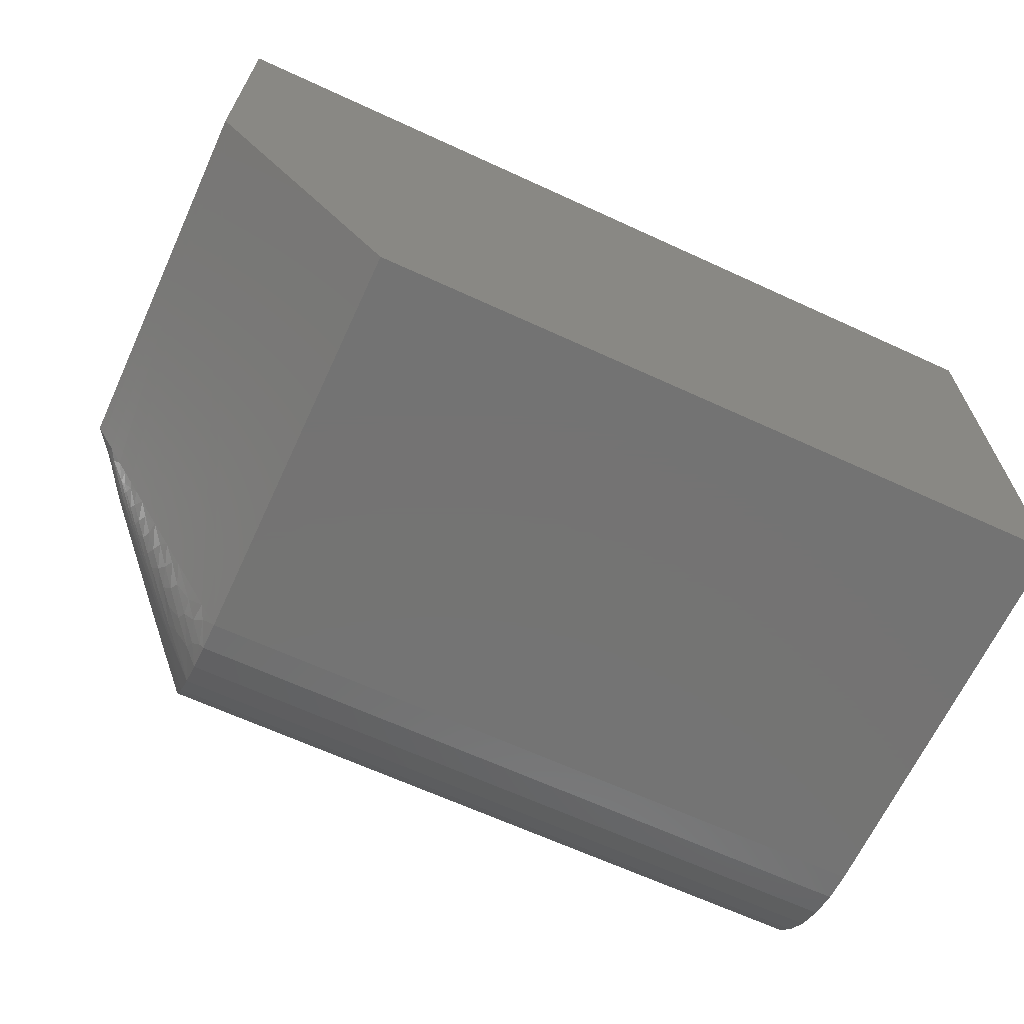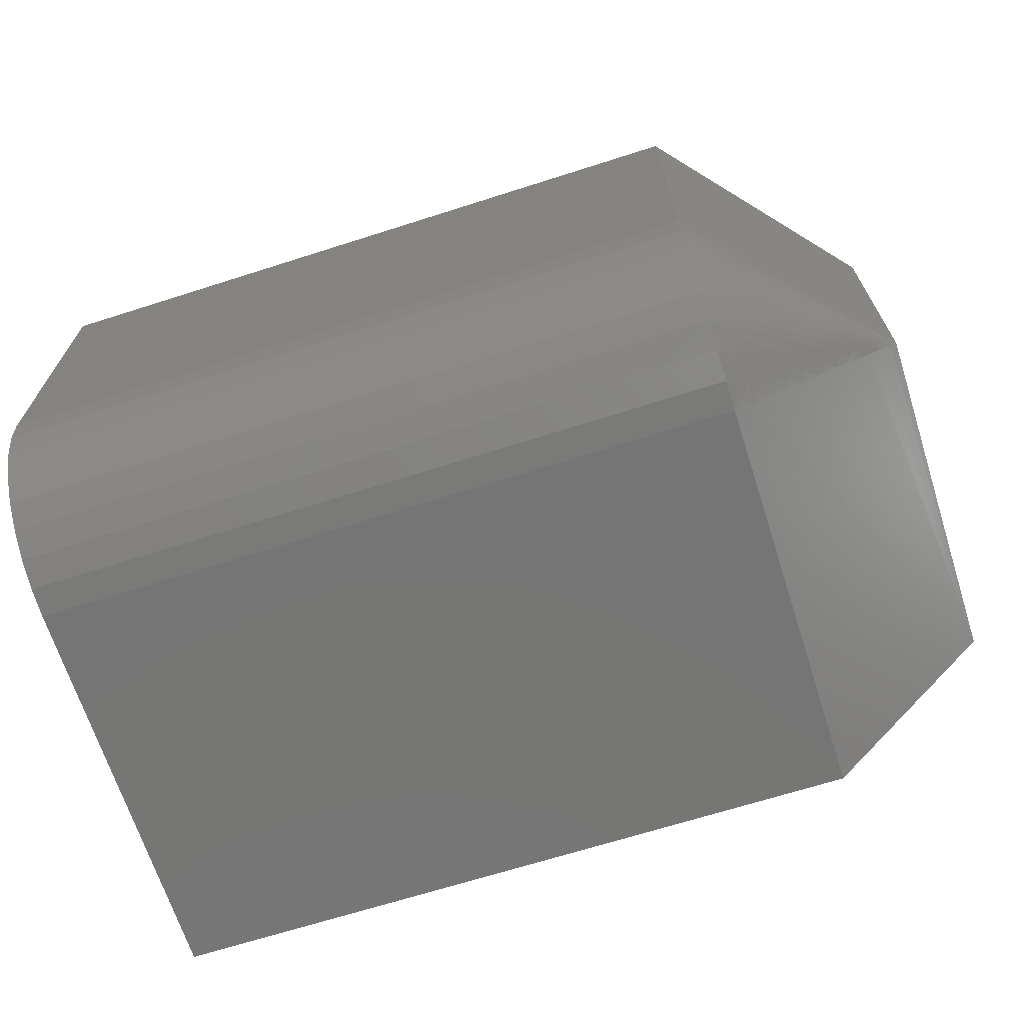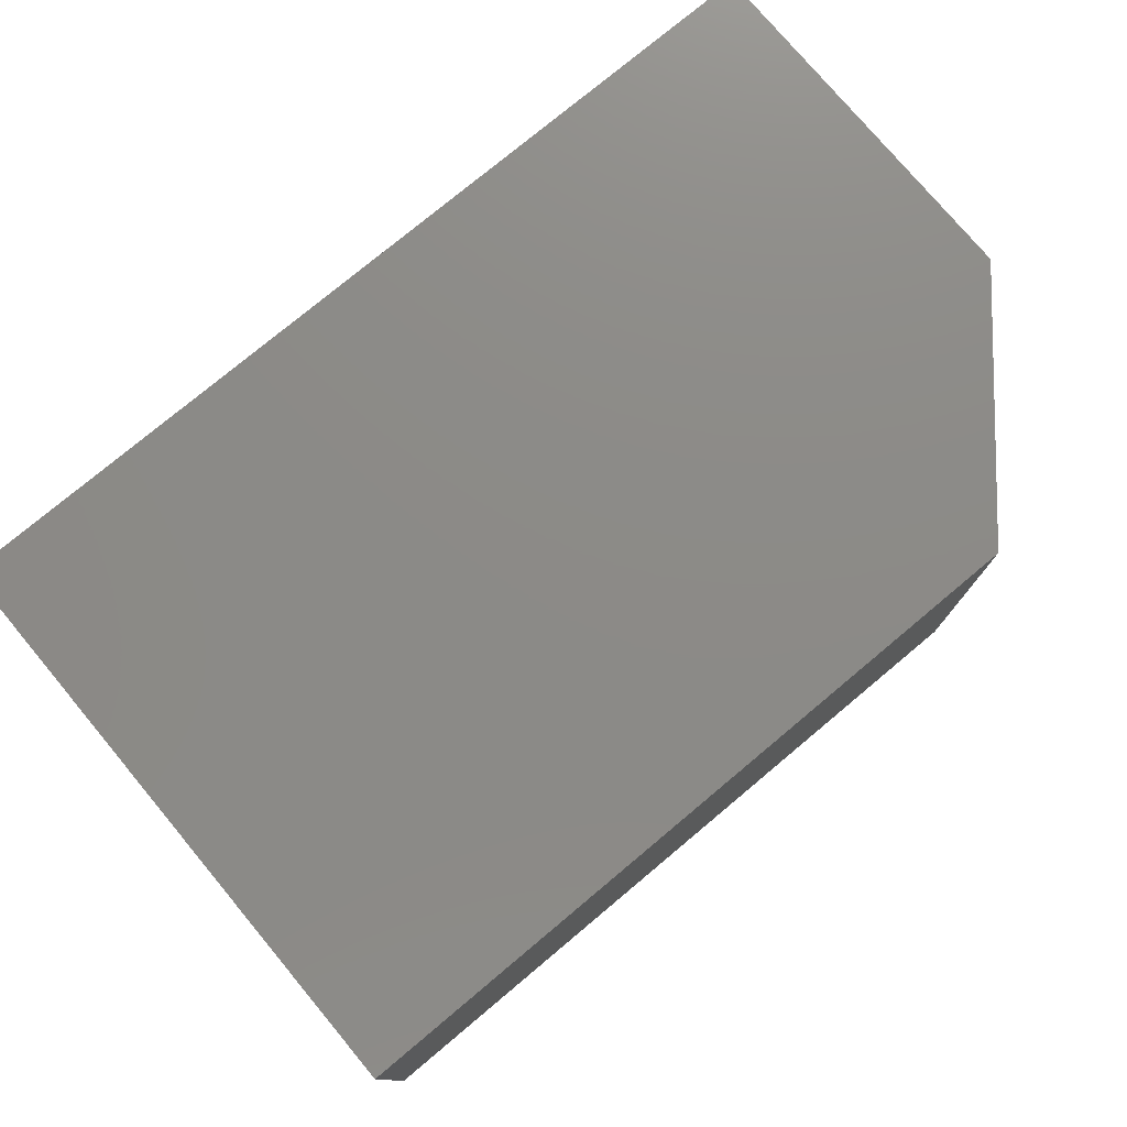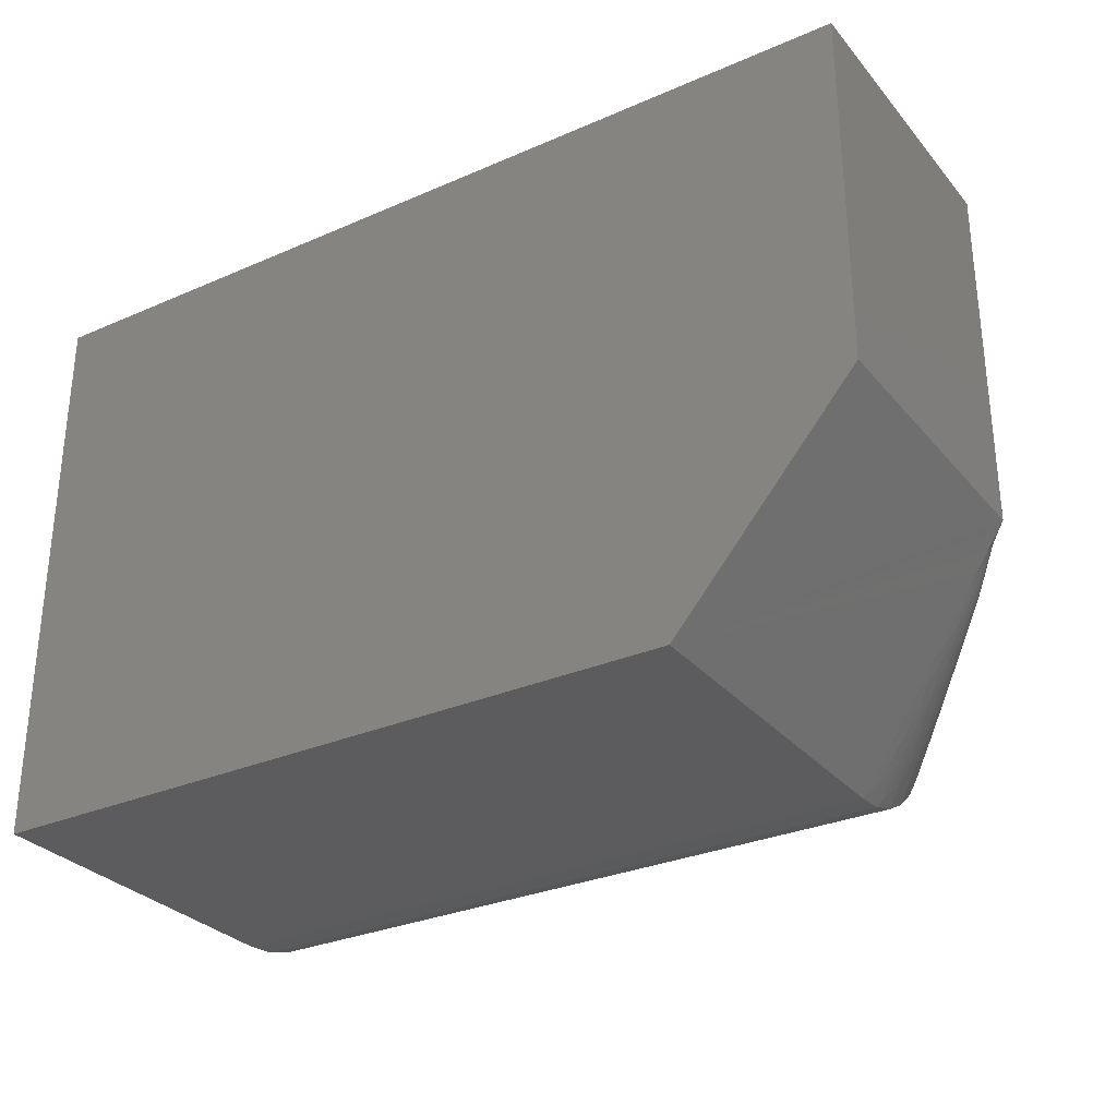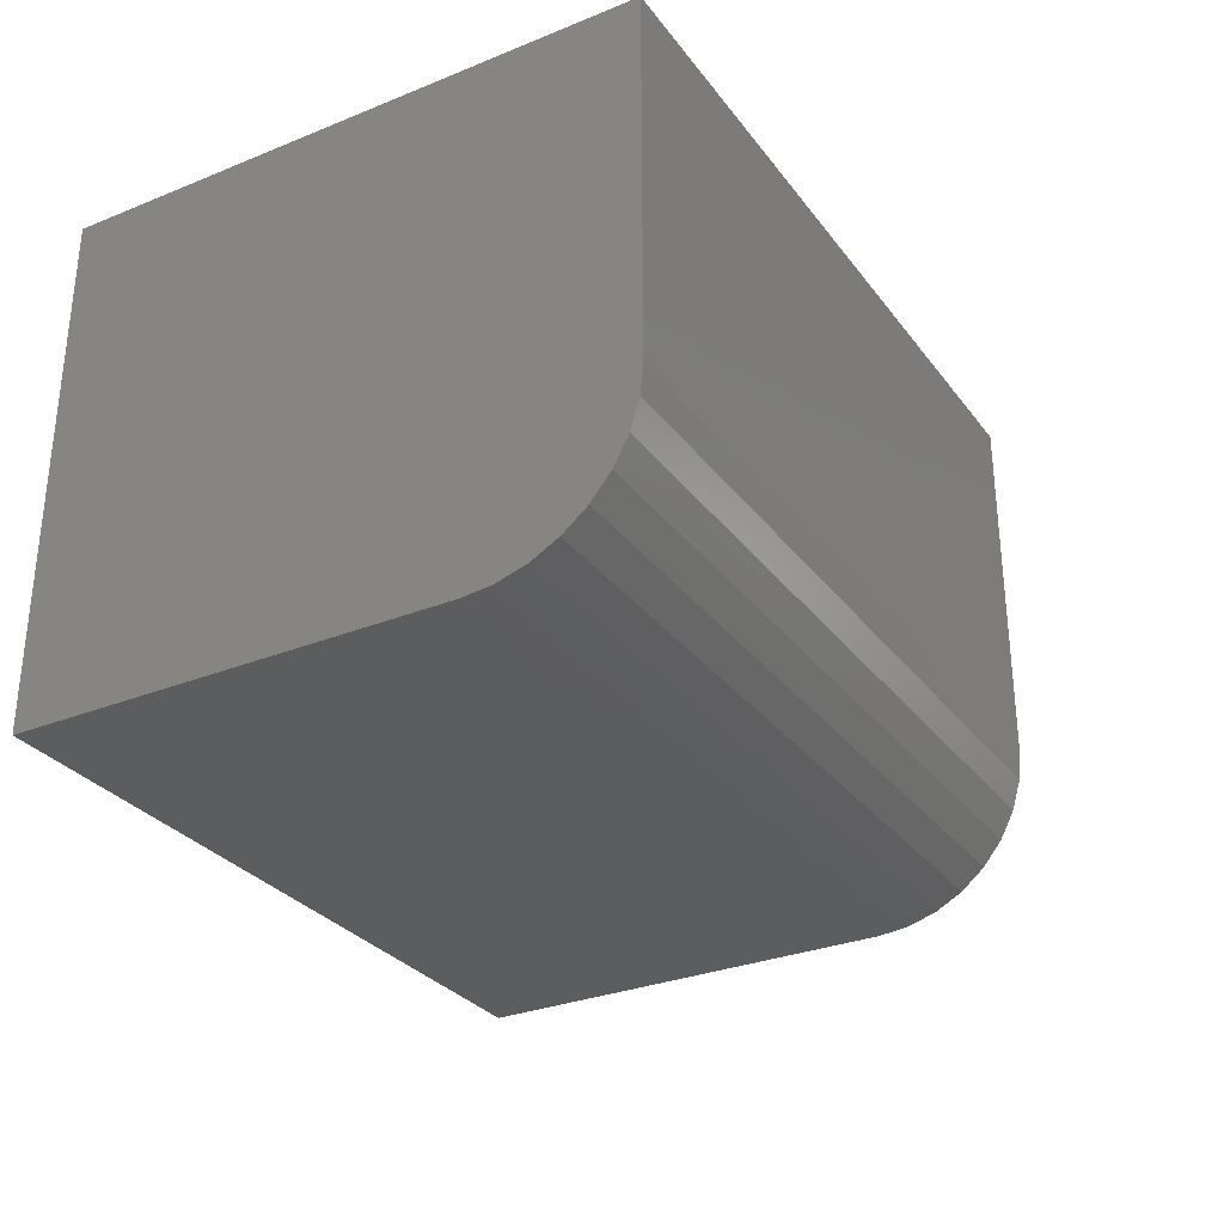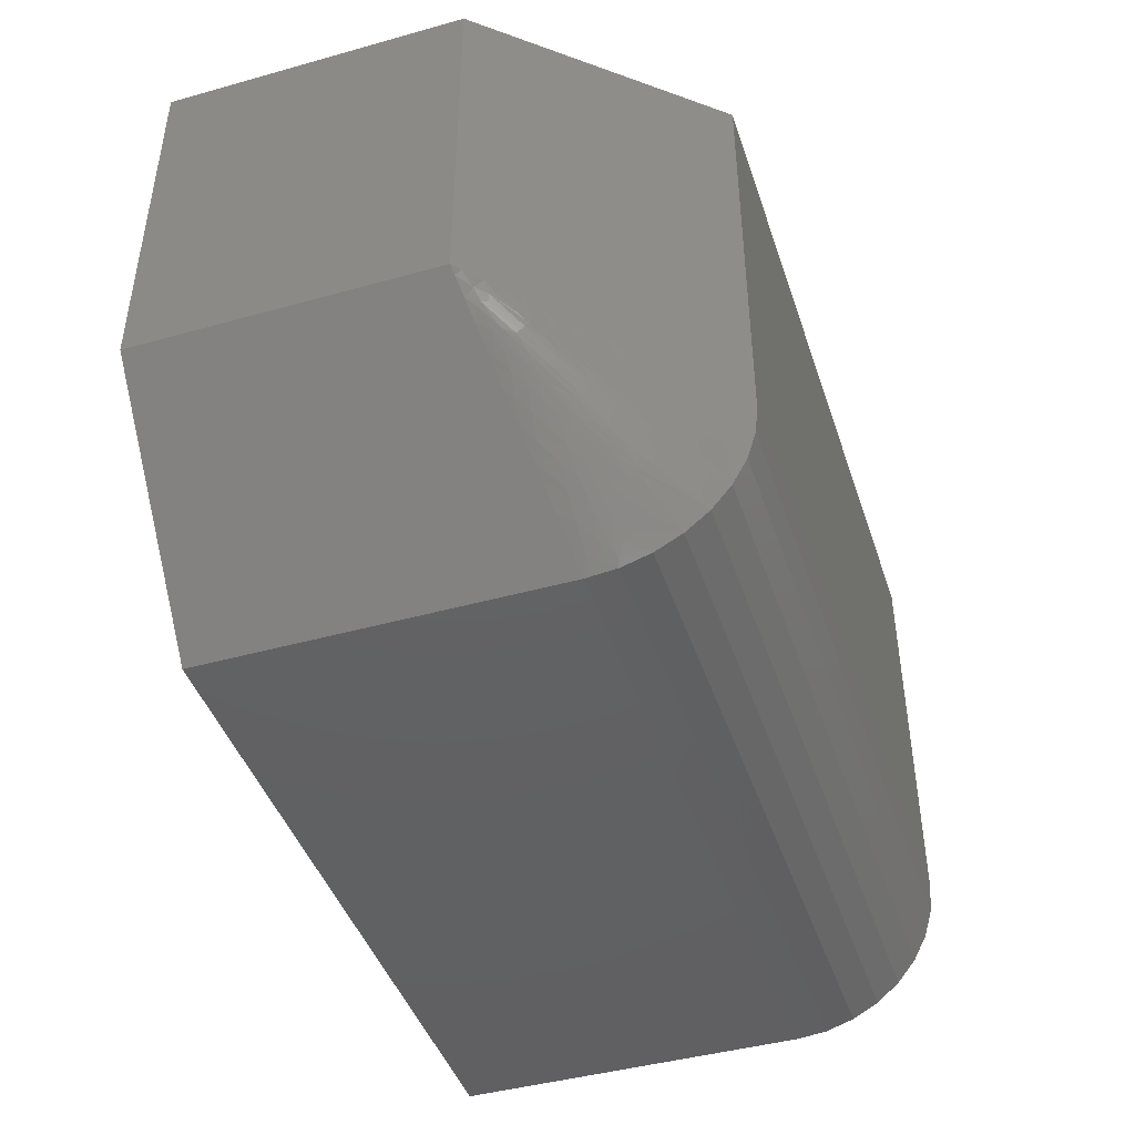
<metadata>
{"format":"stl","ext":"stl","renderer":"f3d","projection":"perspective","resolution":1024,"background":"white","views":[{"elev":-65.8,"azim":155.2,"up":"+Z"},{"elev":-68.0,"azim":17.7,"up":"+Z"},{"elev":76.9,"azim":-39.9,"up":"+Z"},{"elev":-30.1,"azim":32.3,"up":"+Y"},{"elev":-30.3,"azim":-59.8,"up":"+Z"},{"elev":-44.0,"azim":108.1,"up":"+Y"}]}
</metadata>
<code>
# stl→obj: 169 verts, 334 faces
v -0.75 -0.7031 -0.4297
v 0.4453 -0.7031 -0.4297
v -0.75 -0.7534 -0.4247
v 0.4453 -0.7534 -0.4247
v -0.75 -0.8018 -0.4101
v 0.4453 -0.8018 -0.4101
v -0.75 -0.8464 -0.3862
v 0.4453 -0.8464 -0.3862
v -0.75 -0.8854 -0.3542
v 0.4453 -0.8854 -0.3542
v -0.75 -0.9175 -0.3151
v 0.4453 -0.9175 -0.3151
v -0.75 -0.9413 -0.2705
v 0.4453 -0.9413 -0.2705
v -0.75 -0.956 -0.2222
v 0.4453 -0.956 -0.2222
v -0.75 -0.9609 -0.1719
v 0.4453 -0.9609 -0.1719
v -0.75 -0.9609 0.4229
v 0.4453 -0.9609 0.4229
v 0.75 1.86e-16 -0.07812
v 0.75 2.139e-16 0.4229
v 0.75 -0.6094 -0.07812
v 0.75 -0.6094 0.4229
v -0.75 0 -0.4297
v 0.4453 1.327e-16 -0.4297
v -0.75 4.733e-17 0.4229
v 0.4755 -0.9263 -0.1627
v 0.5056 -0.8915 -0.1534
v 0.5357 -0.8568 -0.1442
v 0.5658 -0.8221 -0.1349
v 0.5978 -0.7852 -0.1251
v 0.6147 -0.7657 -0.1199
v 0.6316 -0.7462 -0.1146
v 0.6486 -0.7266 -0.1094
v 0.6636 -0.7093 -0.1048
v 0.6787 -0.6919 -0.1002
v 0.6937 -0.6746 -0.09558
v 0.716 -0.6484 -0.0885
v 0.7385 -0.6223 -0.08151
v 0.7385 -0.6128 -0.09106
v 0.716 -0.6197 -0.1171
v 0.6937 -0.6268 -0.1433
v 0.6787 -0.6314 -0.1607
v 0.6636 -0.6361 -0.178
v 0.6486 -0.6407 -0.1954
v 0.6316 -0.6459 -0.2149
v 0.6147 -0.6511 -0.2344
v 0.5978 -0.6563 -0.254
v 0.5658 -0.6661 -0.2909
v 0.5357 -0.6754 -0.3256
v 0.5056 -0.6847 -0.3603
v 0.4755 -0.6939 -0.395
v 0.5933 -0.7647 -0.2102
v 0.5752 -0.7916 -0.2111
v 0.5435 -0.8164 -0.2463
v 0.5443 -0.809 -0.2545
v 0.4974 -0.7089 -0.3687
v 0.4777 -0.7299 -0.3897
v 0.4647 -0.7137 -0.4069
v 0.5937 -0.7591 -0.2162
v 0.5937 -0.7475 -0.2279
v 0.6314 -0.7195 -0.1883
v 0.4647 -0.9381 -0.1824
v 0.4777 -0.921 -0.1986
v 0.4974 -0.9 -0.1776
v 0.4639 -0.9296 -0.2365
v 0.4529 -0.9465 -0.2242
v 0.5756 -0.8103 -0.1464
v 0.617 -0.7627 -0.1302
v 0.4949 -0.8836 -0.251
v 0.4687 -0.9174 -0.2536
v 0.6718 -0.6986 -0.1181
v 0.6584 -0.7152 -0.114
v 0.678 -0.6902 -0.1201
v 0.7043 -0.6584 -0.1039
v 0.7202 -0.6333 -0.1021
v 0.7066 -0.6519 -0.109
v 0.7066 -0.6402 -0.1206
v 0.7043 -0.6351 -0.1272
v 0.678 -0.6513 -0.159
v 0.6718 -0.6494 -0.1673
v 0.6584 -0.6452 -0.1839
v 0.617 -0.6614 -0.2315
v 0.5462 -0.6827 -0.3132
v 0.4529 -0.7554 -0.4153
v 0.4639 -0.7677 -0.3983
v 0.4687 -0.7849 -0.3862
v 0.5245 -0.8681 -0.175
v 0.5462 -0.8445 -0.1514
v 0.4946 -0.899 -0.206
v 0.5002 -0.8873 -0.2235
v 0.6416 -0.7332 -0.132
v 0.6635 -0.7074 -0.1269
v 0.6655 -0.7033 -0.1332
v 0.5922 -0.772 -0.2019
v 0.5428 -0.8212 -0.2407
v 0.6801 -0.684 -0.1294
v 0.6169 -0.7492 -0.1791
v 0.6685 -0.6913 -0.1483
v 0.6676 -0.6966 -0.142
v 0.6493 -0.7138 -0.1592
v 0.6306 -0.7308 -0.1762
v 0.6312 -0.7253 -0.1823
v 0.7028 -0.6506 -0.1194
v 0.6689 -0.6856 -0.1543
v 0.6685 -0.6796 -0.16
v 0.6801 -0.6607 -0.1528
v 0.6676 -0.6733 -0.1654
v 0.6493 -0.6905 -0.1825
v 0.6306 -0.7075 -0.1995
v 0.6312 -0.7136 -0.194
v 0.5933 -0.7414 -0.2335
v 0.6169 -0.7103 -0.2179
v 0.5922 -0.7331 -0.2407
v 0.6635 -0.6582 -0.1762
v 0.6655 -0.6644 -0.172
v 0.5428 -0.772 -0.29
v 0.5752 -0.7423 -0.2603
v 0.5435 -0.7775 -0.2852
v 0.6416 -0.6632 -0.2019
v 0.5002 -0.7547 -0.3561
v 0.4949 -0.7823 -0.3523
v 0.4946 -0.7372 -0.3678
v 0.5245 -0.7063 -0.3368
v 0.5107 -0.807 -0.3146
v 0.5443 -0.7857 -0.2778
v 0.5107 -0.8459 -0.2757
v 0.5101 -0.8507 -0.2703
v 0.5085 -0.7903 -0.329
v 0.5101 -0.8015 -0.3195
v 0.5536 -0.8337 -0.1699
v 0.5629 -0.8186 -0.1861
v 0.583 -0.7984 -0.1659
v 0.6002 -0.7807 -0.1482
v 0.6243 -0.7508 -0.1496
v 0.6066 -0.7683 -0.1671
v 0.5886 -0.7857 -0.1845
v 0.5728 -0.8007 -0.1995
v 0.5424 -0.8386 -0.206
v 0.5409 -0.8306 -0.2294
v 0.5217 -0.8584 -0.2259
v 0.5085 -0.8603 -0.2591
v 0.6243 -0.6809 -0.2196
v 0.6066 -0.6984 -0.2371
v 0.6002 -0.6794 -0.2494
v 0.5886 -0.7157 -0.2544
v 0.583 -0.6972 -0.2672
v 0.5728 -0.7308 -0.2695
v 0.5629 -0.7173 -0.2873
v 0.5409 -0.7606 -0.2993
v 0.5425 -0.7373 -0.3073
v 0.5218 -0.7571 -0.3271
v 0.5756 -0.6777 -0.279
v 0.5536 -0.7011 -0.3025
v 0.531 -0.7243 -0.3256
v 0.531 -0.8568 -0.193
v 0.5912 -0.7767 -0.1962
v 0.6157 -0.7538 -0.1733
v 0.6278 -0.7423 -0.1618
v 0.6459 -0.725 -0.1445
v 0.6292 -0.7378 -0.1677
v 0.6475 -0.7206 -0.1505
v 0.6292 -0.6989 -0.2065
v 0.6475 -0.6818 -0.1894
v 0.5912 -0.7274 -0.2454
v 0.6157 -0.7045 -0.2225
v 0.6278 -0.6931 -0.211
v 0.6459 -0.6758 -0.1937
f 1 2 3
f 3 2 4
f 3 4 5
f 5 4 6
f 5 6 7
f 7 6 8
f 7 8 9
f 9 8 10
f 9 10 11
f 11 10 12
f 11 12 13
f 13 12 14
f 13 14 15
f 15 14 16
f 15 16 17
f 17 16 18
f 17 18 19
f 19 18 20
f 21 22 23
f 23 22 24
f 1 25 2
f 2 25 26
f 26 25 21
f 21 25 27
f 21 27 22
f 27 19 22
f 22 19 20
f 22 20 24
f 20 18 28
f 20 28 29
f 20 29 30
f 20 30 31
f 20 31 32
f 20 32 33
f 20 33 34
f 20 34 35
f 20 35 36
f 20 36 37
f 20 37 38
f 20 38 39
f 20 39 40
f 20 40 23
f 20 23 24
f 21 23 41
f 21 41 42
f 21 42 43
f 21 43 44
f 21 44 45
f 21 45 46
f 21 46 47
f 21 47 48
f 21 48 49
f 21 49 50
f 21 50 51
f 21 51 52
f 21 52 53
f 21 53 2
f 21 2 26
f 54 55 56
f 57 54 56
f 53 58 59
f 60 53 59
f 61 62 63
f 64 65 66
f 14 67 68
f 31 69 32
f 33 70 34
f 12 71 72
f 72 14 12
f 73 36 74
f 36 73 37
f 75 37 73
f 37 75 38
f 76 38 75
f 38 76 39
f 77 39 78
f 39 77 40
f 76 78 39
f 79 80 42
f 42 77 79
f 77 42 41
f 43 80 81
f 80 43 42
f 44 81 82
f 81 44 43
f 45 82 83
f 82 45 44
f 84 48 47
f 85 51 50
f 6 4 86
f 6 86 87
f 88 6 87
f 58 53 52
f 53 60 2
f 65 64 68
f 89 90 30
f 66 91 89
f 70 33 32
f 92 72 71
f 35 74 36
f 93 74 35
f 94 73 74
f 95 75 73
f 94 95 73
f 55 54 96
f 97 56 55
f 98 76 75
f 96 54 99
f 78 76 98
f 98 100 78
f 101 100 98
f 100 101 102
f 103 104 102
f 54 57 61
f 40 41 23
f 78 105 77
f 106 105 78
f 100 106 78
f 104 61 63
f 41 40 77
f 105 79 77
f 107 79 105
f 106 107 105
f 108 80 79
f 109 108 79
f 107 109 79
f 110 109 107
f 111 110 107
f 112 111 107
f 108 81 80
f 113 114 111
f 115 114 113
f 116 82 81
f 117 116 81
f 118 119 115
f 120 118 115
f 83 46 45
f 46 83 121
f 49 48 84
f 122 123 88
f 124 58 125
f 10 126 127
f 10 127 62
f 10 62 61
f 10 61 57
f 10 57 128
f 10 128 129
f 10 129 12
f 8 6 88
f 8 88 123
f 8 123 130
f 8 130 131
f 8 131 126
f 8 126 10
f 18 64 28
f 28 64 66
f 28 66 29
f 29 66 89
f 29 89 30
f 14 68 16
f 16 68 64
f 16 64 18
f 30 90 31
f 31 90 132
f 31 132 69
f 69 132 133
f 69 133 134
f 70 32 135
f 135 32 69
f 135 69 134
f 35 34 93
f 93 34 70
f 93 70 136
f 136 70 135
f 136 135 137
f 137 135 134
f 137 134 138
f 138 134 133
f 138 133 139
f 139 133 140
f 139 140 141
f 141 140 142
f 141 142 143
f 46 121 47
f 47 121 144
f 47 144 84
f 84 144 145
f 84 145 146
f 146 145 147
f 146 147 148
f 148 147 149
f 148 149 150
f 150 149 151
f 150 151 152
f 152 151 130
f 152 130 153
f 153 130 123
f 153 123 122
f 84 146 49
f 49 146 148
f 49 148 154
f 154 148 150
f 154 150 155
f 155 150 152
f 155 152 156
f 156 152 153
f 156 153 122
f 49 154 50
f 50 154 155
f 50 155 85
f 85 155 156
f 85 156 125
f 125 156 122
f 125 122 124
f 124 122 88
f 124 88 87
f 85 125 51
f 51 125 58
f 51 58 52
f 59 86 60
f 60 86 4
f 60 4 2
f 66 65 91
f 91 65 68
f 91 68 67
f 14 72 67
f 67 72 92
f 67 92 91
f 91 92 157
f 91 157 89
f 89 157 132
f 89 132 90
f 12 143 71
f 71 143 142
f 71 142 92
f 92 142 140
f 92 140 157
f 157 140 133
f 157 133 132
f 12 129 143
f 143 129 97
f 143 97 141
f 141 97 55
f 141 55 139
f 139 55 158
f 139 158 138
f 138 158 159
f 138 159 137
f 137 159 160
f 137 160 136
f 136 160 161
f 136 161 93
f 93 161 94
f 93 94 74
f 55 96 158
f 158 96 99
f 158 99 159
f 159 99 162
f 159 162 160
f 160 162 163
f 160 163 161
f 161 163 95
f 161 95 94
f 57 56 128
f 128 56 97
f 128 97 129
f 99 103 162
f 162 103 102
f 162 102 163
f 163 102 101
f 163 101 95
f 95 101 98
f 95 98 75
f 99 54 103
f 103 54 61
f 103 61 104
f 102 104 100
f 100 104 63
f 100 63 106
f 106 63 112
f 106 112 107
f 63 62 112
f 112 62 113
f 112 113 111
f 114 164 111
f 111 164 165
f 111 165 110
f 110 165 117
f 110 117 109
f 109 117 81
f 109 81 108
f 62 127 113
f 113 127 120
f 113 120 115
f 119 166 115
f 115 166 167
f 115 167 114
f 114 167 168
f 114 168 164
f 164 168 169
f 164 169 165
f 165 169 116
f 165 116 117
f 127 126 120
f 120 126 131
f 120 131 118
f 82 116 83
f 83 116 169
f 83 169 121
f 121 169 168
f 121 168 144
f 144 168 167
f 144 167 145
f 145 167 166
f 145 166 147
f 147 166 119
f 147 119 149
f 149 119 118
f 149 118 151
f 151 118 131
f 151 131 130
f 58 124 59
f 59 124 87
f 59 87 86
f 19 27 25
f 19 25 1
f 19 1 3
f 19 3 5
f 19 5 7
f 19 7 9
f 19 9 11
f 19 11 13
f 19 13 15
f 19 15 17

</code>
